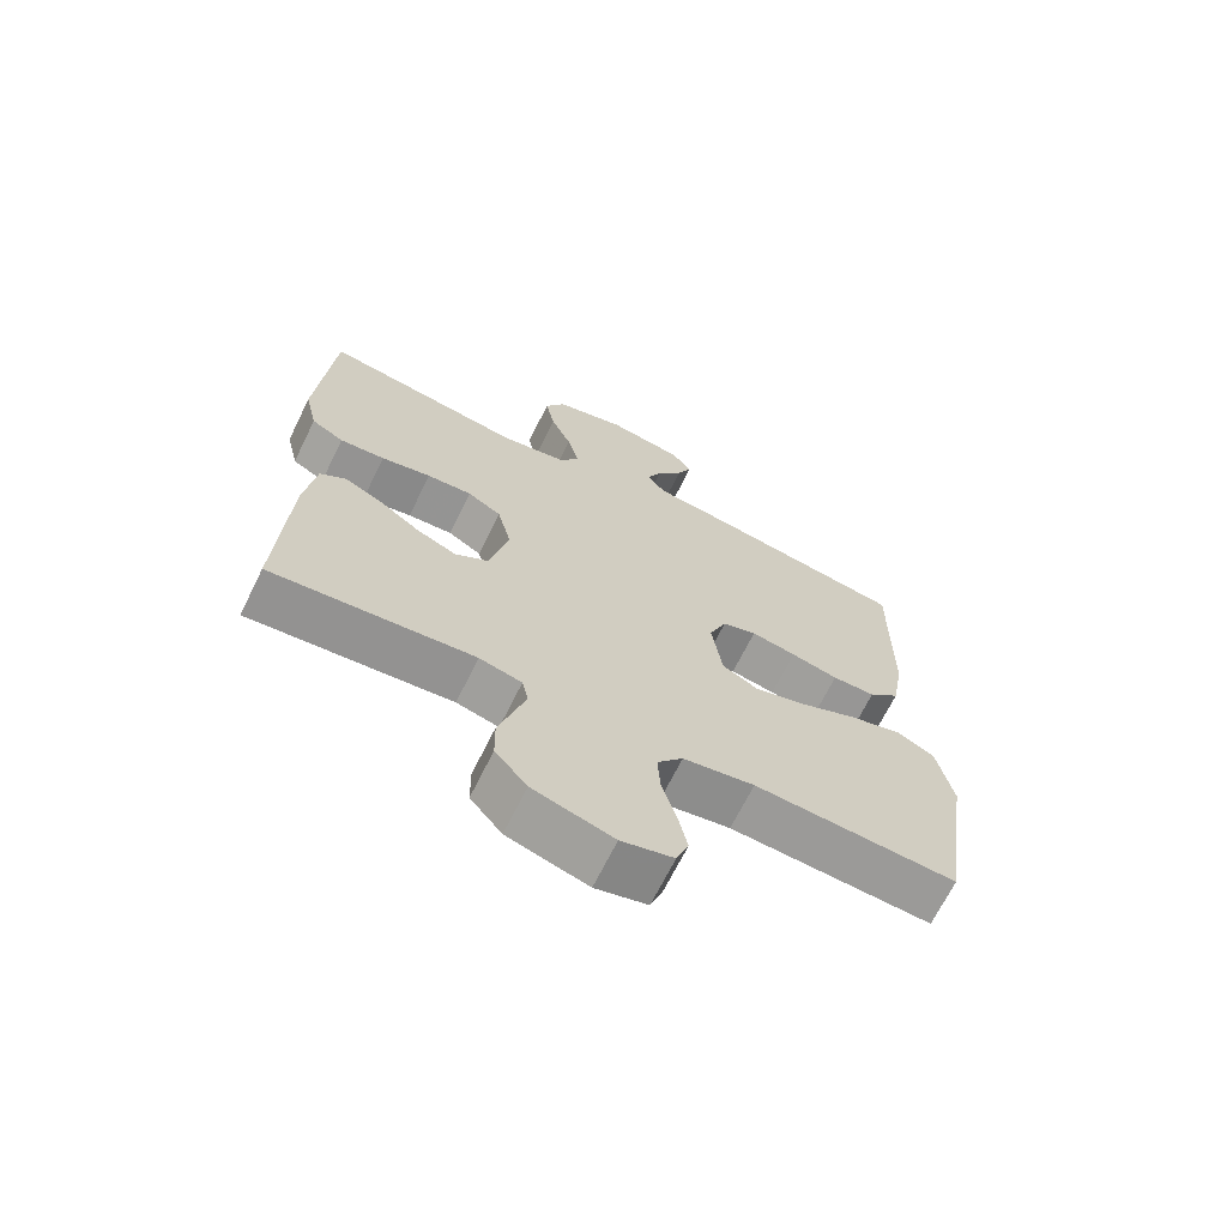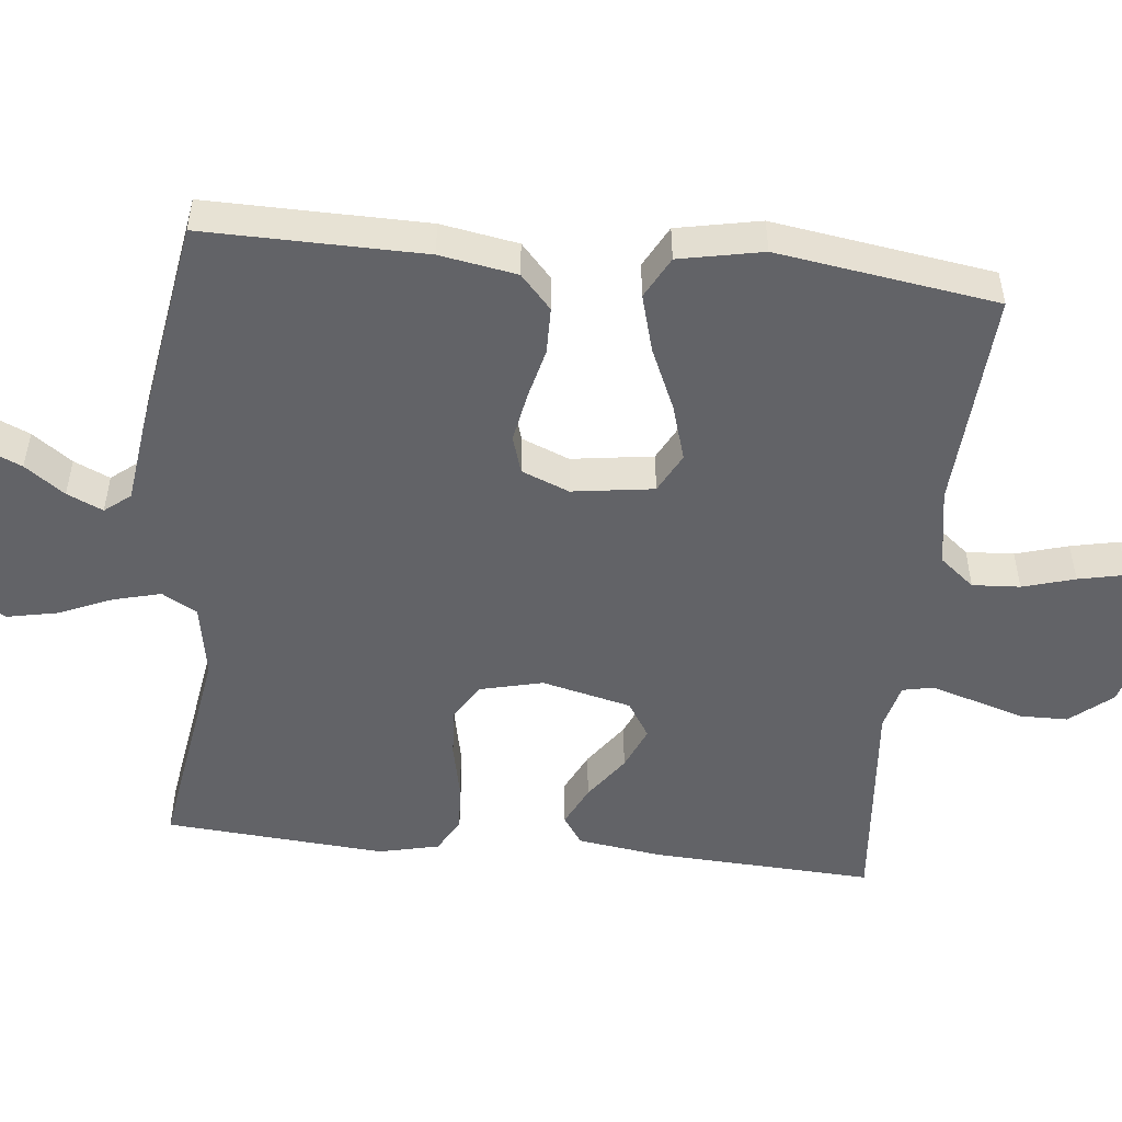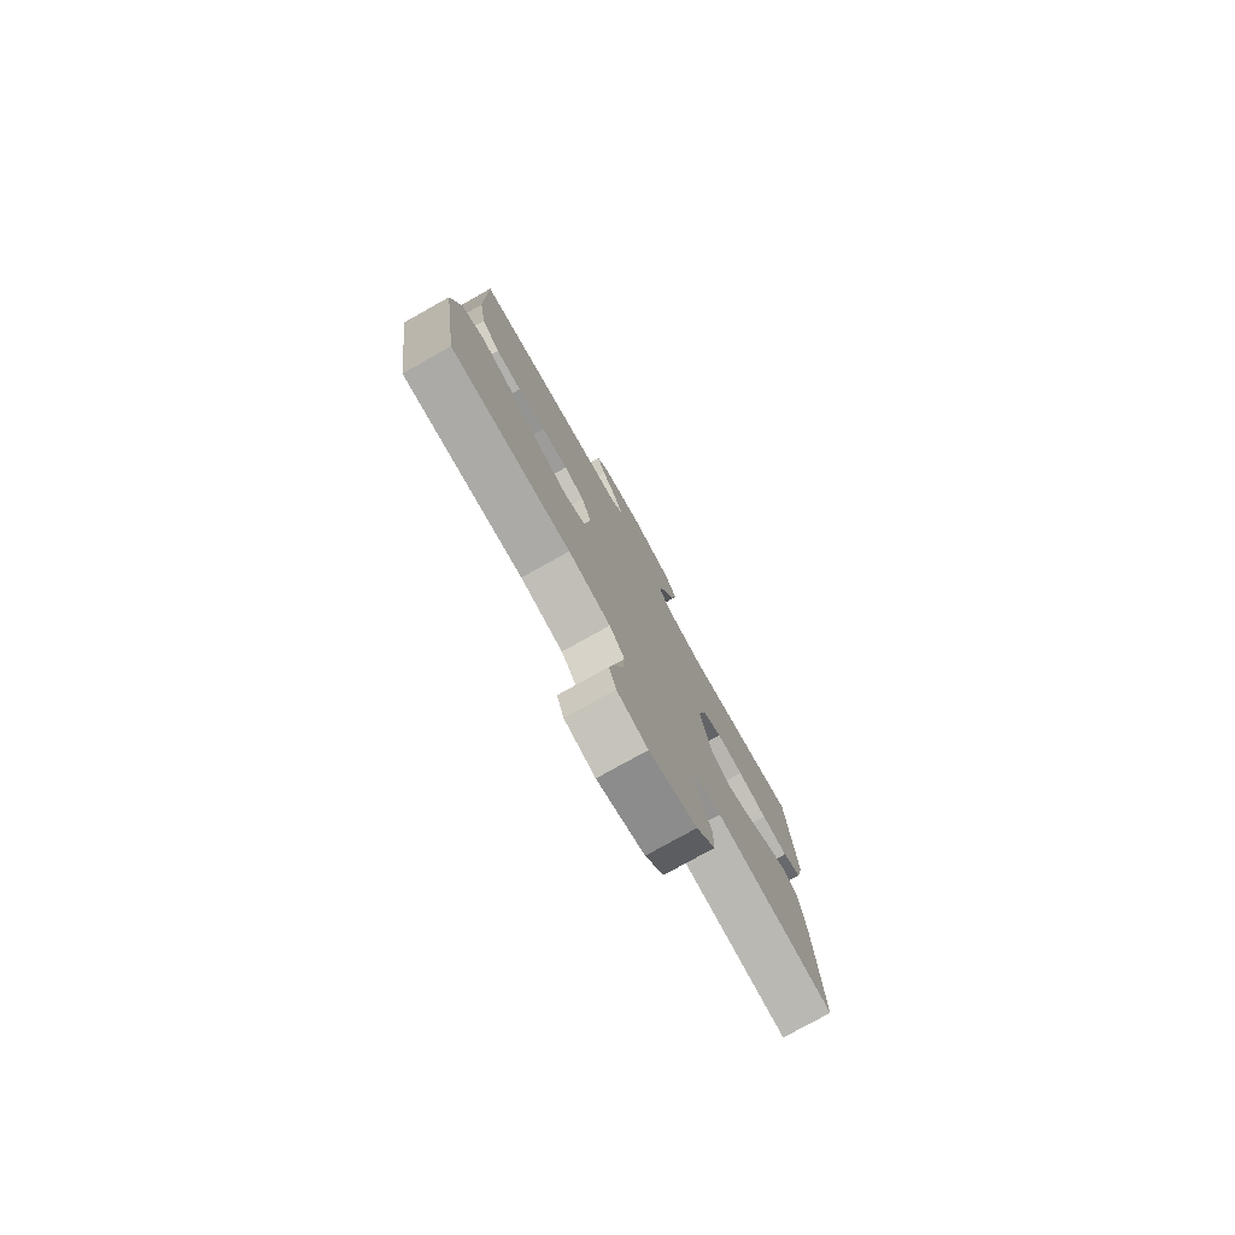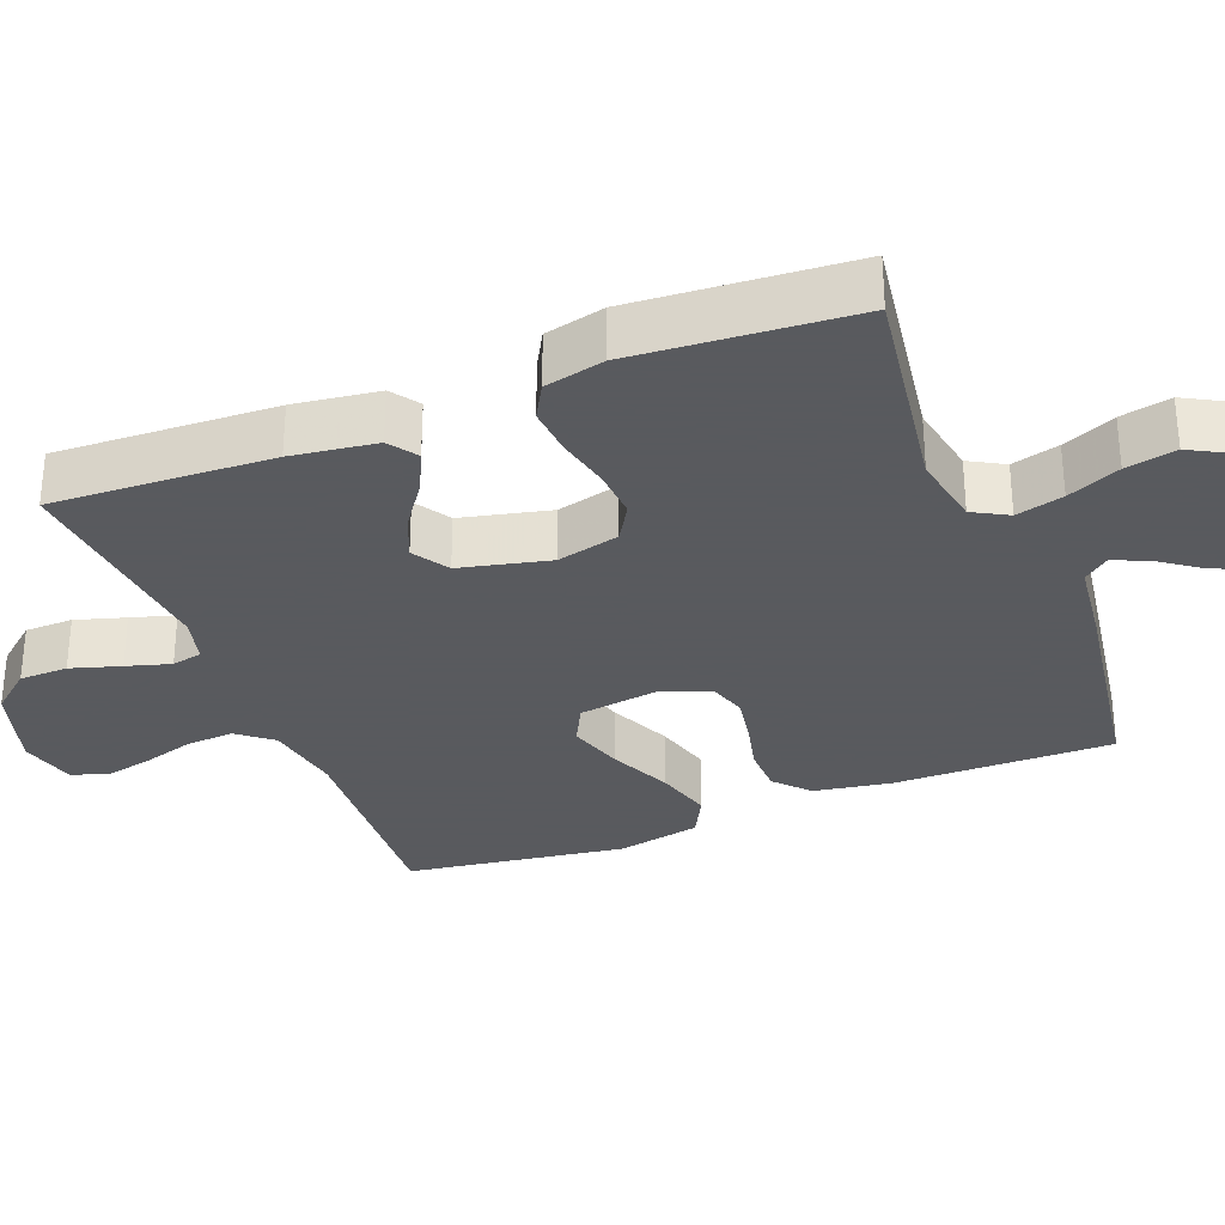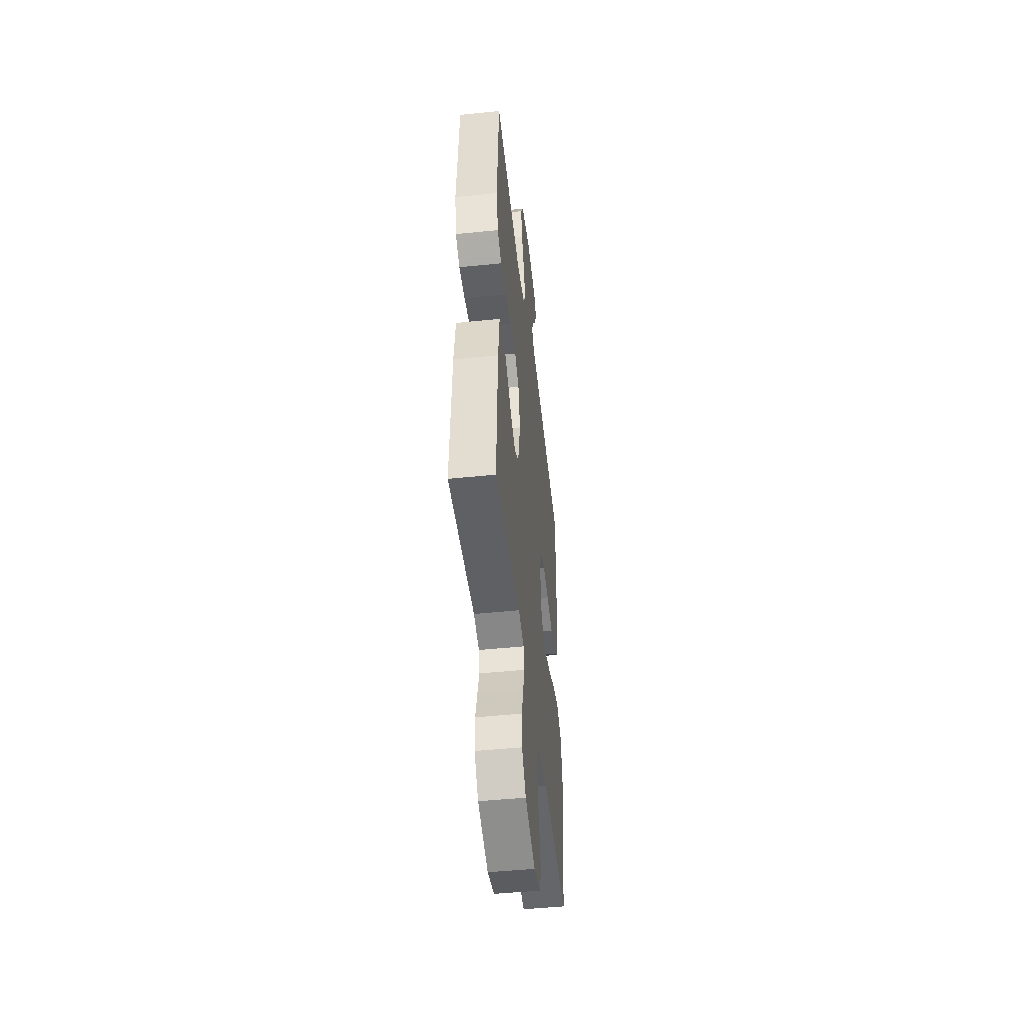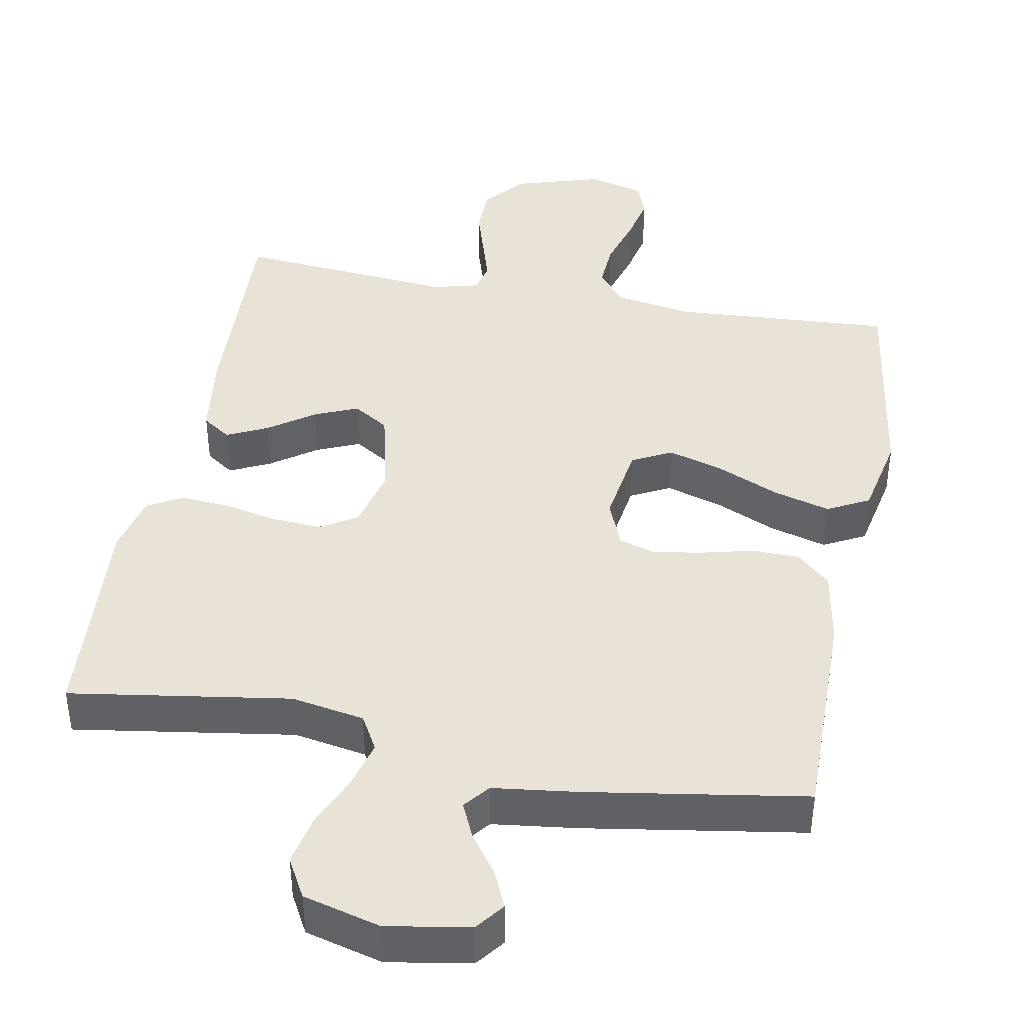
<metadata>
{"format":"obj","ext":"obj","renderer":"f3d","projection":"perspective","resolution":1024,"background":"white","views":[{"elev":-68.3,"azim":-26.3,"up":"+Z"},{"elev":-51.0,"azim":83.9,"up":"+Y"},{"elev":-78.6,"azim":119.1,"up":"+Z"},{"elev":-31.2,"azim":-68.4,"up":"+Y"},{"elev":-48.4,"azim":-83.5,"up":"+Z"},{"elev":41.8,"azim":10.6,"up":"+Y"}]}
</metadata>
<code>
v 0.5 0.07 0.5
v 0.497 0.07 0.2
v 0.479 0.07 0.095
v 0.433 0.07 0.053
v 0.369 0.07 0.052
v 0.299 0.07 0.069
v 0.232 0.07 0.081
v 0.181 0.07 0.065
v 0.155 0.07 0
v 0.171 0.07 -0.111
v 0.225 0.07 -0.139
v 0.301 0.07 -0.116
v 0.386 0.07 -0.078
v 0.464 0.07 -0.056
v 0.521 0.07 -0.086
v 0.544 0.07 -0.2
v 0.5 0.07 -0.5
v 0.2 0.07 -0.482
v 0.094 0.07 -0.5
v 0.056 0.07 -0.547
v 0.06 0.07 -0.612
v 0.081 0.07 -0.683
v 0.095 0.07 -0.748
v 0.077 0.07 -0.797
v 0 0.07 -0.817
v -0.119 0.07 -0.781
v -0.166 0.07 -0.725
v -0.167 0.07 -0.659
v -0.146 0.07 -0.591
v -0.128 0.07 -0.531
v -0.137 0.07 -0.489
v -0.2 0.07 -0.473
v -0.5 0.07 -0.5
v -0.486 0.07 -0.2
v -0.47 0.07 -0.084
v -0.431 0.07 -0.057
v -0.375 0.07 -0.084
v -0.313 0.07 -0.128
v -0.254 0.07 -0.153
v -0.205 0.07 -0.122
v -0.176 0.07 0
v -0.197 0.07 0.086
v -0.247 0.07 0.116
v -0.314 0.07 0.112
v -0.388 0.07 0.096
v -0.455 0.07 0.091
v -0.503 0.07 0.118
v -0.522 0.07 0.2
v -0.5 0.07 0.5
v -0.2 0.07 0.454
v -0.1 0.07 0.472
v -0.073 0.07 0.52
v -0.09 0.07 0.585
v -0.121 0.07 0.657
v -0.135 0.07 0.726
v -0.105 0.07 0.78
v 0 0.07 0.808
v 0.113 0.07 0.789
v 0.143 0.07 0.75
v 0.121 0.07 0.7
v 0.082 0.07 0.646
v 0.06 0.07 0.597
v 0.088 0.07 0.562
v 0.2 0.07 0.548
v 0.5 0 0.5
v 0.497 0 0.2
v 0.479 0 0.095
v 0.433 0 0.053
v 0.369 0 0.052
v 0.299 0 0.069
v 0.232 0 0.081
v 0.181 0 0.065
v 0.155 0 0
v 0.171 0 -0.111
v 0.225 0 -0.139
v 0.301 0 -0.116
v 0.386 0 -0.078
v 0.464 0 -0.056
v 0.521 0 -0.086
v 0.544 0 -0.2
v 0.5 0 -0.5
v 0.2 0 -0.482
v 0.094 0 -0.5
v 0.056 0 -0.547
v 0.06 0 -0.612
v 0.081 0 -0.683
v 0.095 0 -0.748
v 0.077 0 -0.797
v 0 0 -0.817
v -0.119 0 -0.781
v -0.166 0 -0.725
v -0.167 0 -0.659
v -0.146 0 -0.591
v -0.128 0 -0.531
v -0.137 0 -0.489
v -0.2 0 -0.473
v -0.5 0 -0.5
v -0.486 0 -0.2
v -0.47 0 -0.084
v -0.431 0 -0.057
v -0.375 0 -0.084
v -0.313 0 -0.128
v -0.254 0 -0.153
v -0.205 0 -0.122
v -0.176 0 0
v -0.197 0 0.086
v -0.247 0 0.116
v -0.314 0 0.112
v -0.388 0 0.096
v -0.455 0 0.091
v -0.503 0 0.118
v -0.522 0 0.2
v -0.5 0 0.5
v -0.2 0 0.454
v -0.1 0 0.472
v -0.073 0 0.52
v -0.09 0 0.585
v -0.121 0 0.657
v -0.135 0 0.726
v -0.105 0 0.78
v 0 0 0.808
v 0.113 0 0.789
v 0.143 0 0.75
v 0.121 0 0.7
v 0.082 0 0.646
v 0.06 0 0.597
v 0.088 0 0.562
v 0.2 0 0.548
f 63 64 1 2
f 58 59 60 61
f 58 61 62
f 57 58 62
f 56 57 62
f 53 54 55 56
f 52 53 56 62
f 51 52 62 63
f 47 48 49 50
f 47 50 51
f 44 45 46 47
f 43 44 47 51
f 42 43 51 63
f 35 36 37 38
f 35 38 39
f 32 33 34 35
f 31 32 35 39
f 26 27 28 29
f 26 29 30
f 25 26 30
f 24 25 30 31
f 21 22 23 24
f 15 16 17 18
f 15 18 19
f 12 13 14 15
f 11 12 15 19
f 10 11 19 20
f 3 4 5 6
f 3 6 7
f 2 3 7
f 41 42 63 2
f 24 31 39 40
f 21 24 40 41
f 20 21 41
f 9 10 20 41
f 8 9 41
f 2 7 8 41
f 66 65 128 127
f 125 124 123 122
f 126 125 122
f 126 122 121
f 126 121 120
f 120 119 118 117
f 126 120 117 116
f 127 126 116 115
f 114 113 112 111
f 115 114 111
f 111 110 109 108
f 115 111 108 107
f 127 115 107 106
f 102 101 100 99
f 103 102 99
f 99 98 97 96
f 103 99 96 95
f 93 92 91 90
f 94 93 90
f 94 90 89
f 95 94 89 88
f 88 87 86 85
f 82 81 80 79
f 83 82 79
f 79 78 77 76
f 83 79 76 75
f 84 83 75 74
f 70 69 68 67
f 71 70 67
f 71 67 66
f 66 127 106 105
f 104 103 95 88
f 105 104 88 85
f 105 85 84
f 105 84 74 73
f 105 73 72
f 105 72 71 66
f 1 65 66 2
f 2 66 67 3
f 3 67 68 4
f 4 68 69 5
f 5 69 70 6
f 6 70 71 7
f 7 71 72 8
f 8 72 73 9
f 9 73 74 10
f 10 74 75 11
f 11 75 76 12
f 12 76 77 13
f 13 77 78 14
f 14 78 79 15
f 15 79 80 16
f 16 80 81 17
f 17 81 82 18
f 18 82 83 19
f 19 83 84 20
f 20 84 85 21
f 21 85 86 22
f 22 86 87 23
f 23 87 88 24
f 24 88 89 25
f 25 89 90 26
f 26 90 91 27
f 27 91 92 28
f 28 92 93 29
f 29 93 94 30
f 30 94 95 31
f 31 95 96 32
f 32 96 97 33
f 33 97 98 34
f 34 98 99 35
f 35 99 100 36
f 36 100 101 37
f 37 101 102 38
f 38 102 103 39
f 39 103 104 40
f 40 104 105 41
f 41 105 106 42
f 42 106 107 43
f 43 107 108 44
f 44 108 109 45
f 45 109 110 46
f 46 110 111 47
f 47 111 112 48
f 48 112 113 49
f 49 113 114 50
f 50 114 115 51
f 51 115 116 52
f 52 116 117 53
f 53 117 118 54
f 54 118 119 55
f 55 119 120 56
f 56 120 121 57
f 57 121 122 58
f 58 122 123 59
f 59 123 124 60
f 60 124 125 61
f 61 125 126 62
f 62 126 127 63
f 63 127 128 64
f 64 128 65 1

</code>
